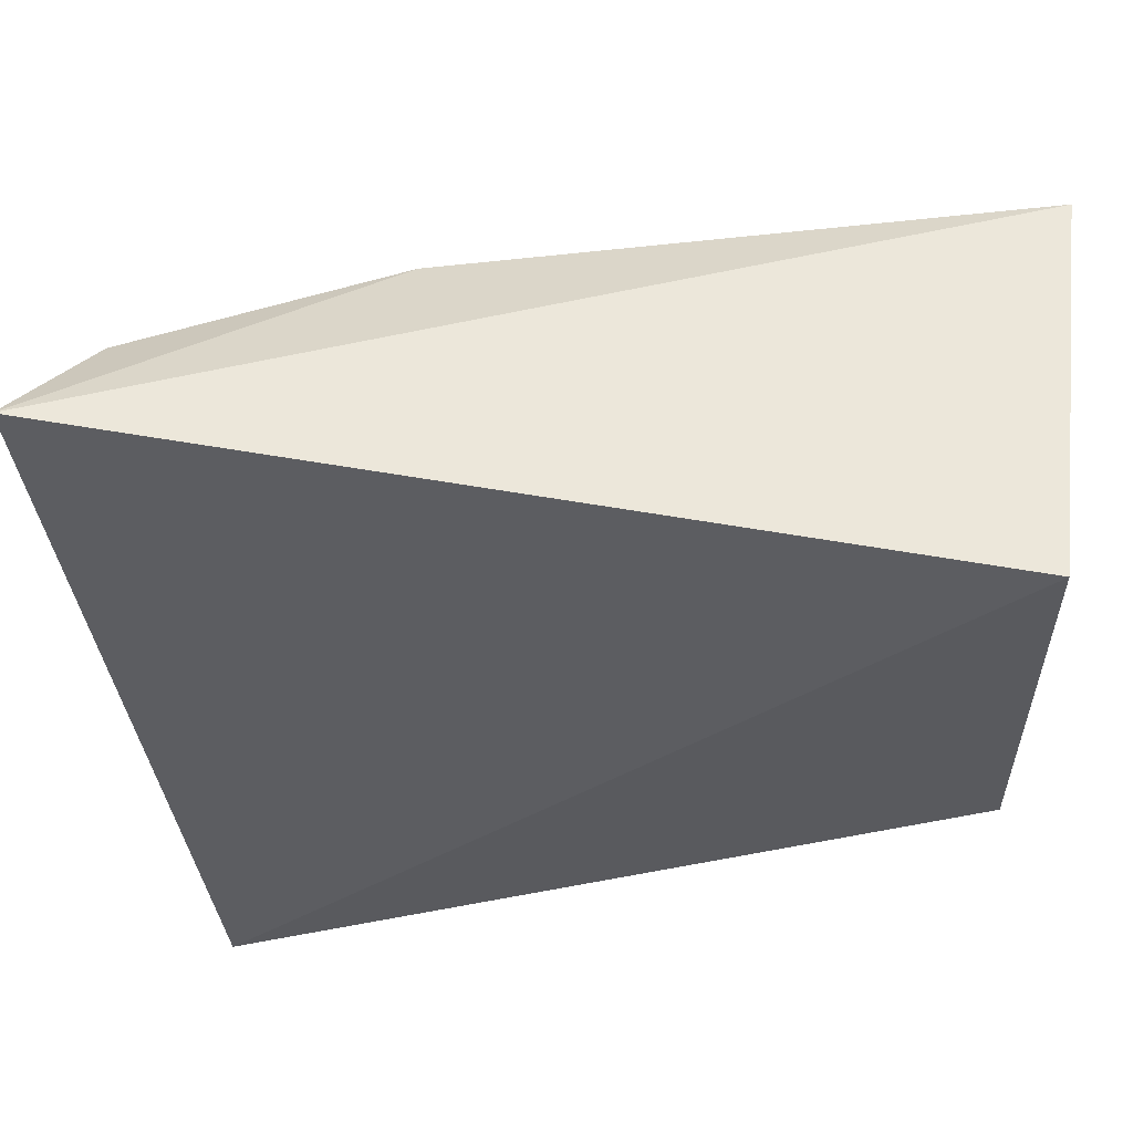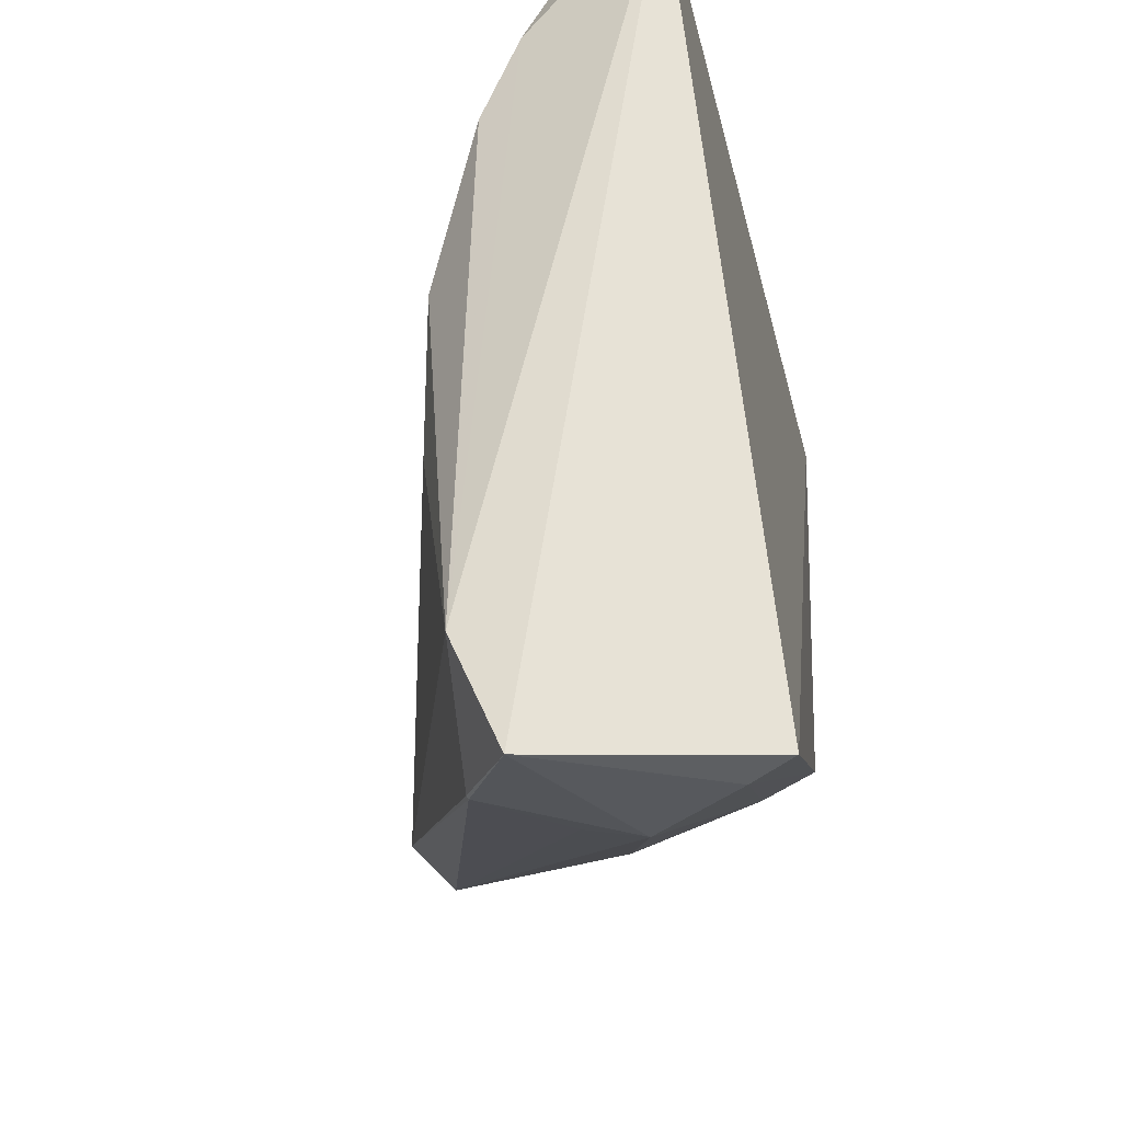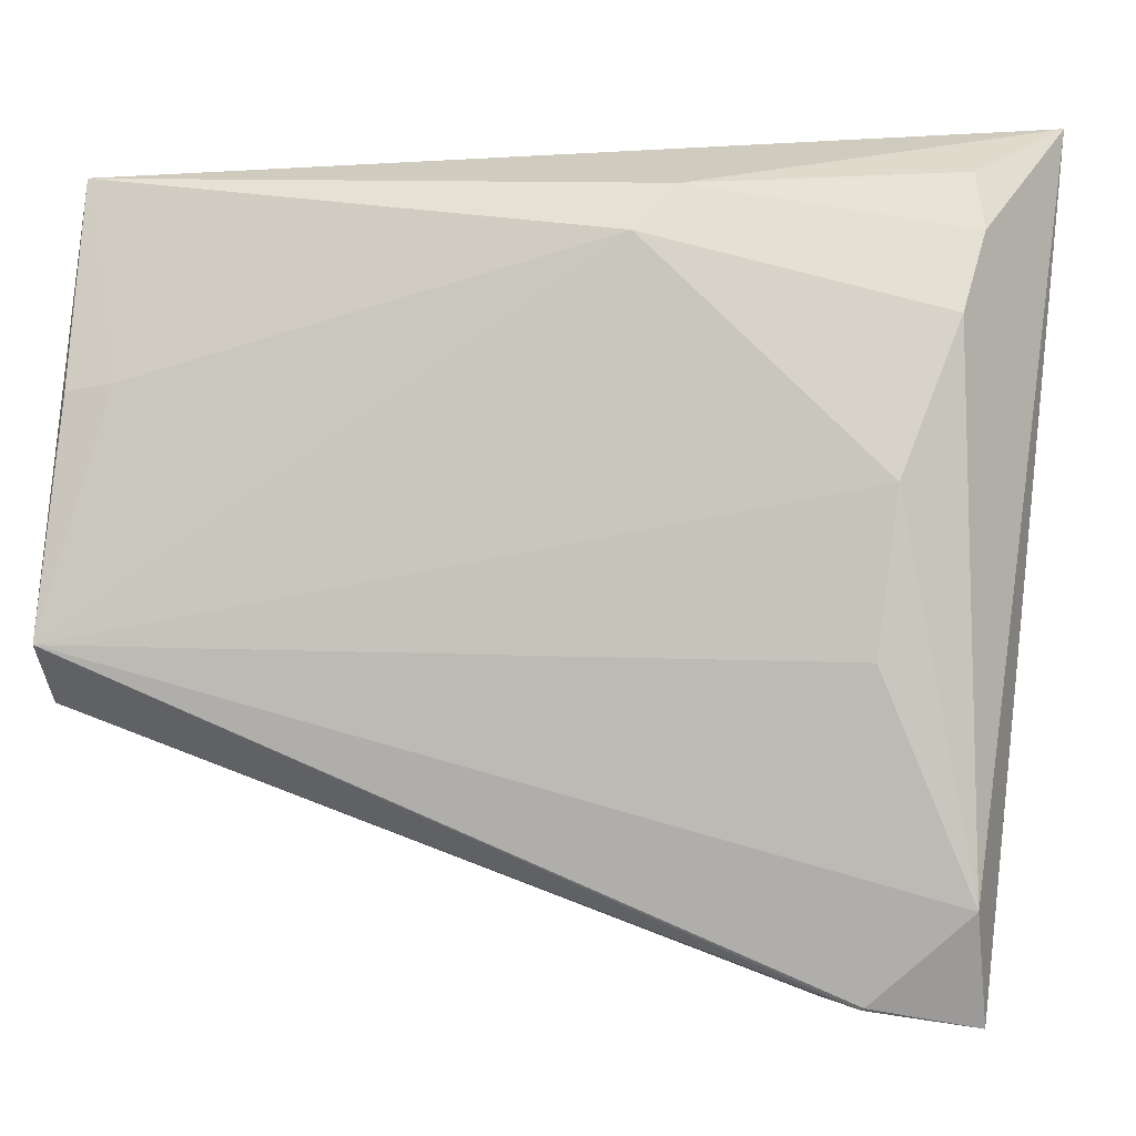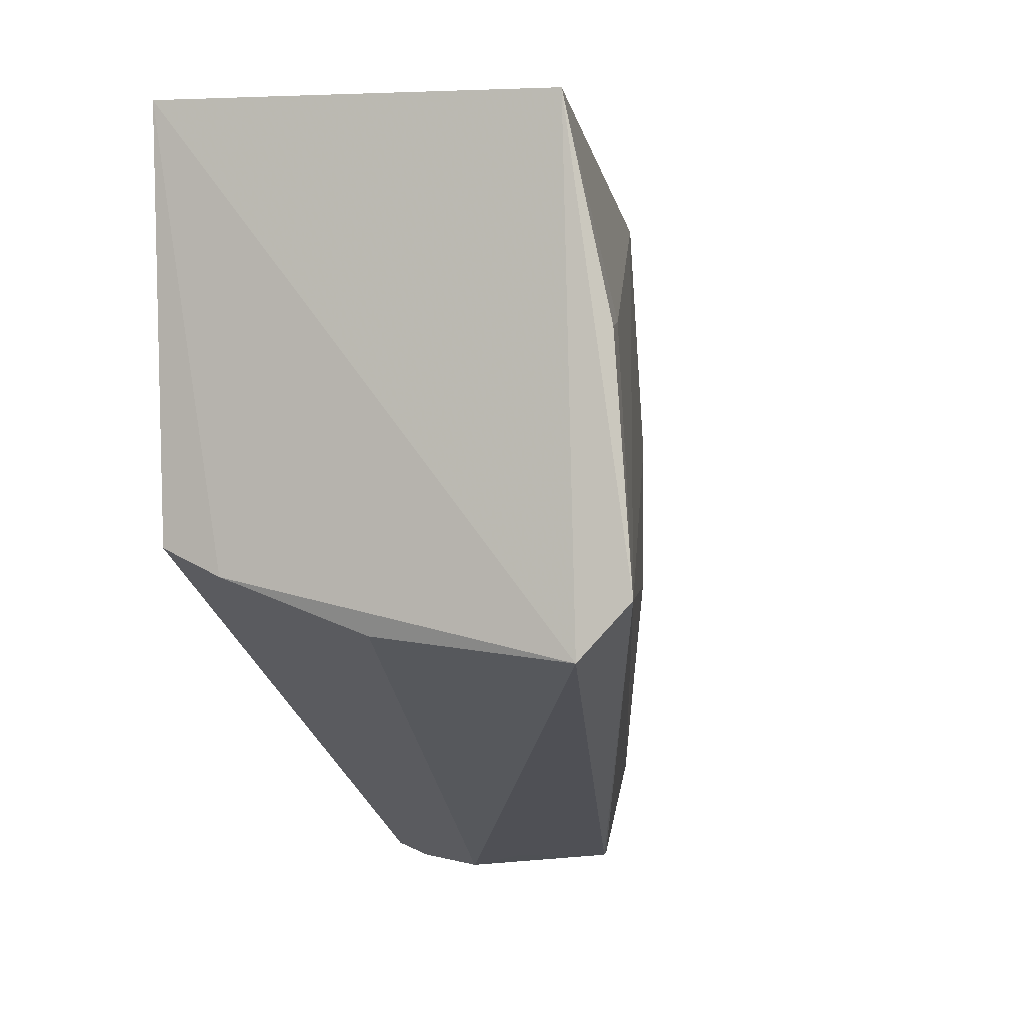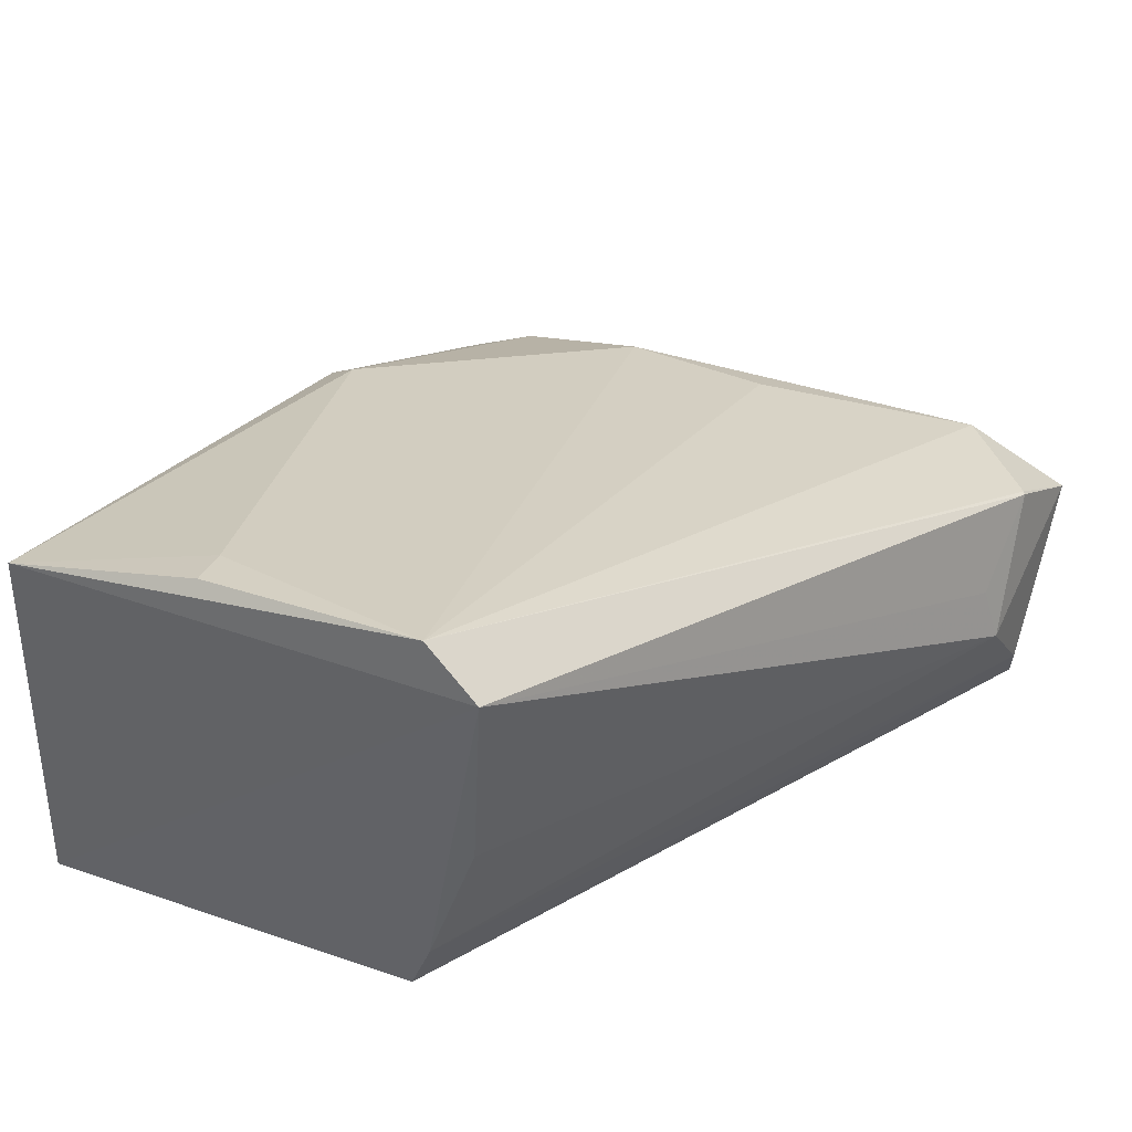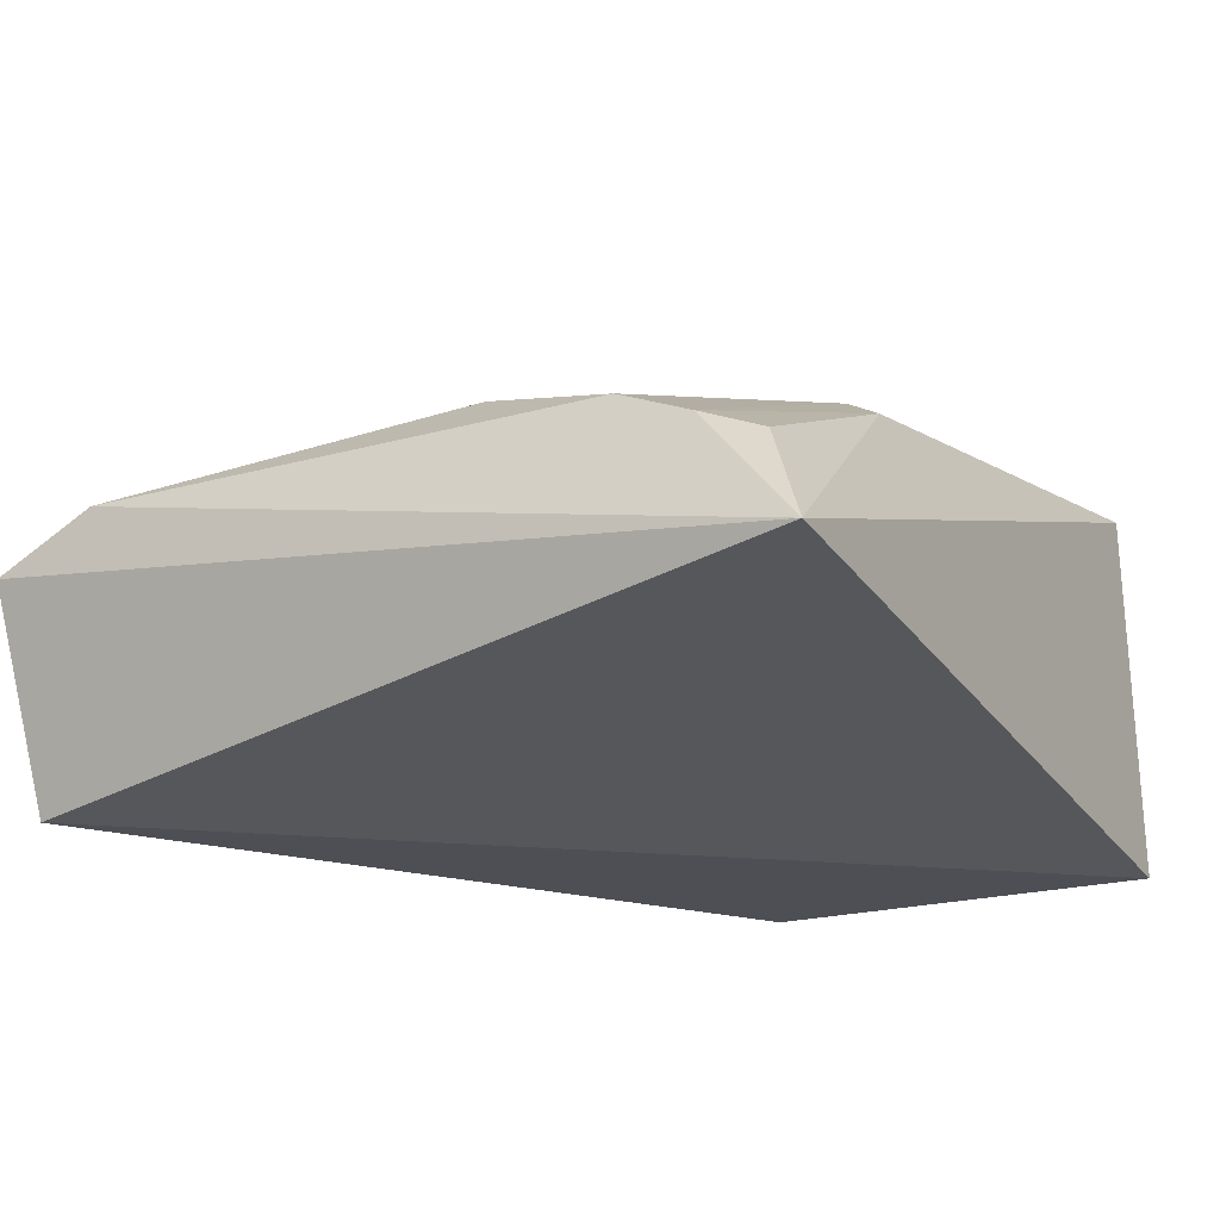
<metadata>
{"format":"obj","ext":"obj","renderer":"f3d","projection":"perspective","resolution":1024,"background":"white","views":[{"elev":57.1,"azim":-175.0,"up":"+Y"},{"elev":-32.3,"azim":99.4,"up":"+Y"},{"elev":-1.6,"azim":20.3,"up":"+Y"},{"elev":0.3,"azim":-73.4,"up":"+Y"},{"elev":36.5,"azim":-64.9,"up":"+Z"},{"elev":-21.8,"azim":120.1,"up":"+Z"}]}
</metadata>
<code>
v 0.2606 -0.01854 0.2225
v 0.2619 0.01586 0.2372
v -0.0001618 0.0901 0.3041
v 0.004717 0.2288 0.2829
v 0.2764 0.2444 0.1776
v 0.1685 0.2077 0.2618
v 0.2294 -0.01228 0.2379
v 0.00709 0.1031 0.164
v 0.2425 0.1354 0.2487
v 0.005767 0.164 0.2971
v 0.1791 0.2222 0.2507
v 0.2396 -0.01346 0.1546
v 0.007576 0.2316 0.1606
v 0.2363 0.0851 0.25
v 0.2574 0.1837 0.2327
v 0.02068 0.1662 0.2946
v 0.2044 -0.01501 0.1953
v -0.001888 0.07307 0.2887
v 0.2566 0.2269 0.2132
v 0.2613 0.2086 0.2202
v 0.2314 -0.01623 0.1678
v 0.2285 -0.01297 0.2374
v 0.004564 0.09513 0.1825
v 0.2021 -0.0102 0.2136
v 0.004287 0.07906 0.2274
f 5 2 1
f 7 1 2
f 7 2 3
f 9 6 3
f 10 4 3
f 11 5 4
f 11 4 6
f 12 5 1
f 13 4 5
f 13 12 8
f 13 5 12
f 14 9 3
f 14 3 2
f 14 2 9
f 15 9 2
f 15 6 9
f 16 6 4
f 16 4 10
f 16 10 3
f 16 3 6
f 18 3 4
f 18 4 13
f 19 5 11
f 20 11 6
f 20 6 15
f 20 19 11
f 20 5 19
f 20 15 2
f 20 2 5
f 21 12 1
f 21 1 17
f 21 8 12
f 22 17 1
f 22 1 7
f 22 7 3
f 22 3 18
f 23 18 13
f 23 13 8
f 23 21 17
f 23 8 21
f 24 22 18
f 24 18 17
f 24 17 22
f 25 23 17
f 25 17 18
f 25 18 23

</code>
